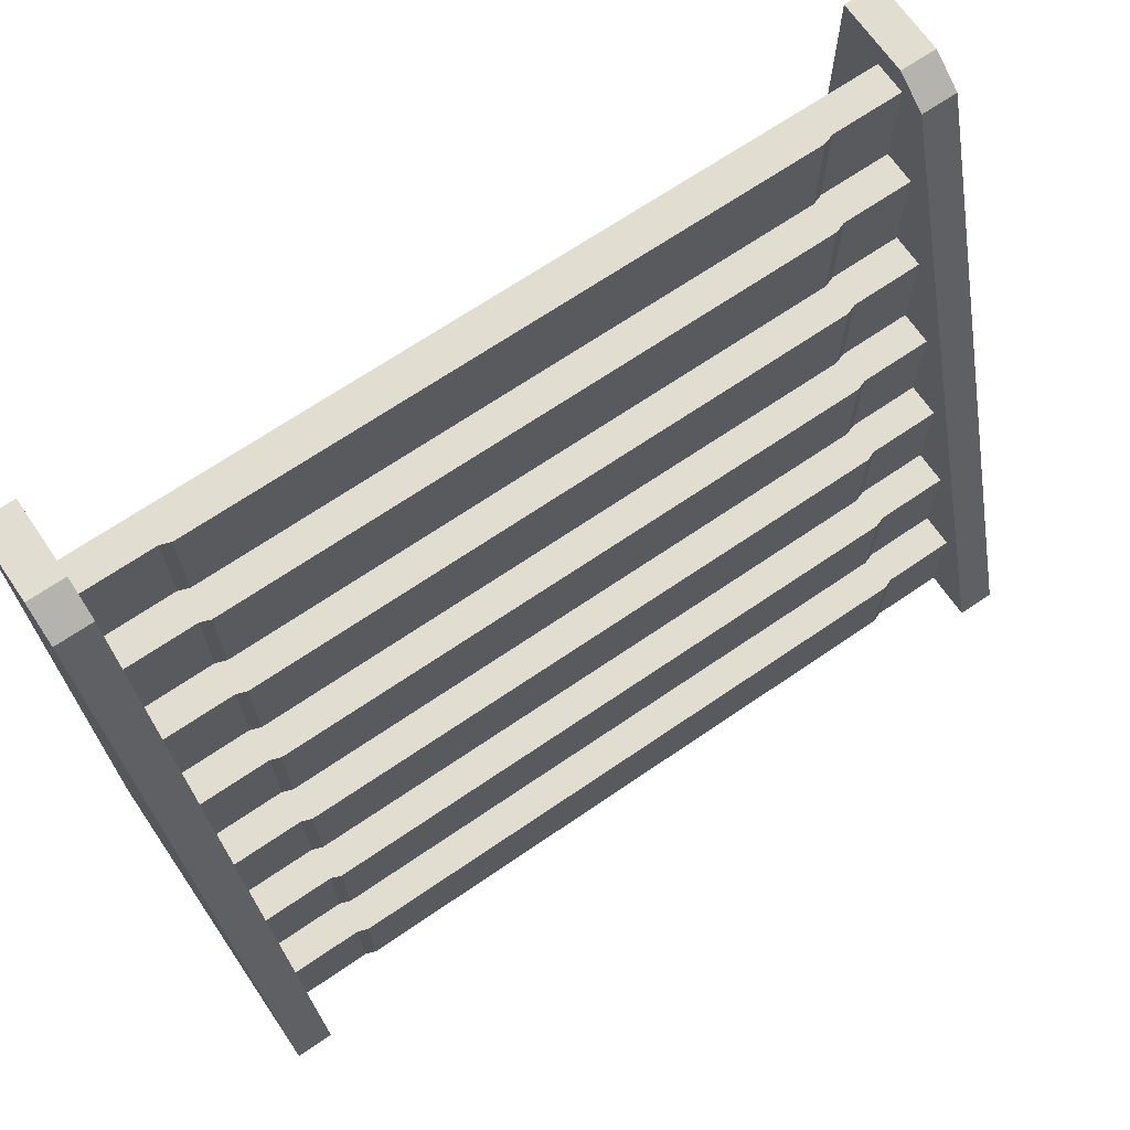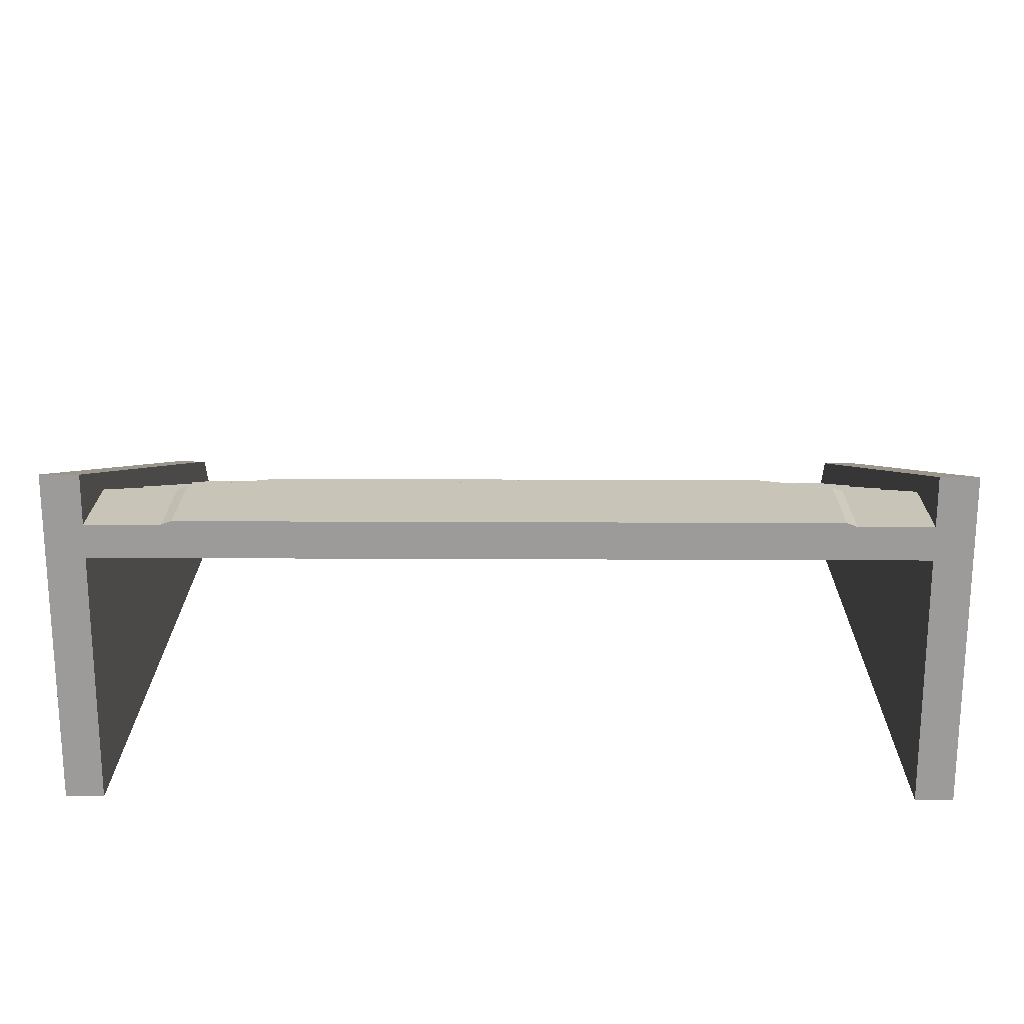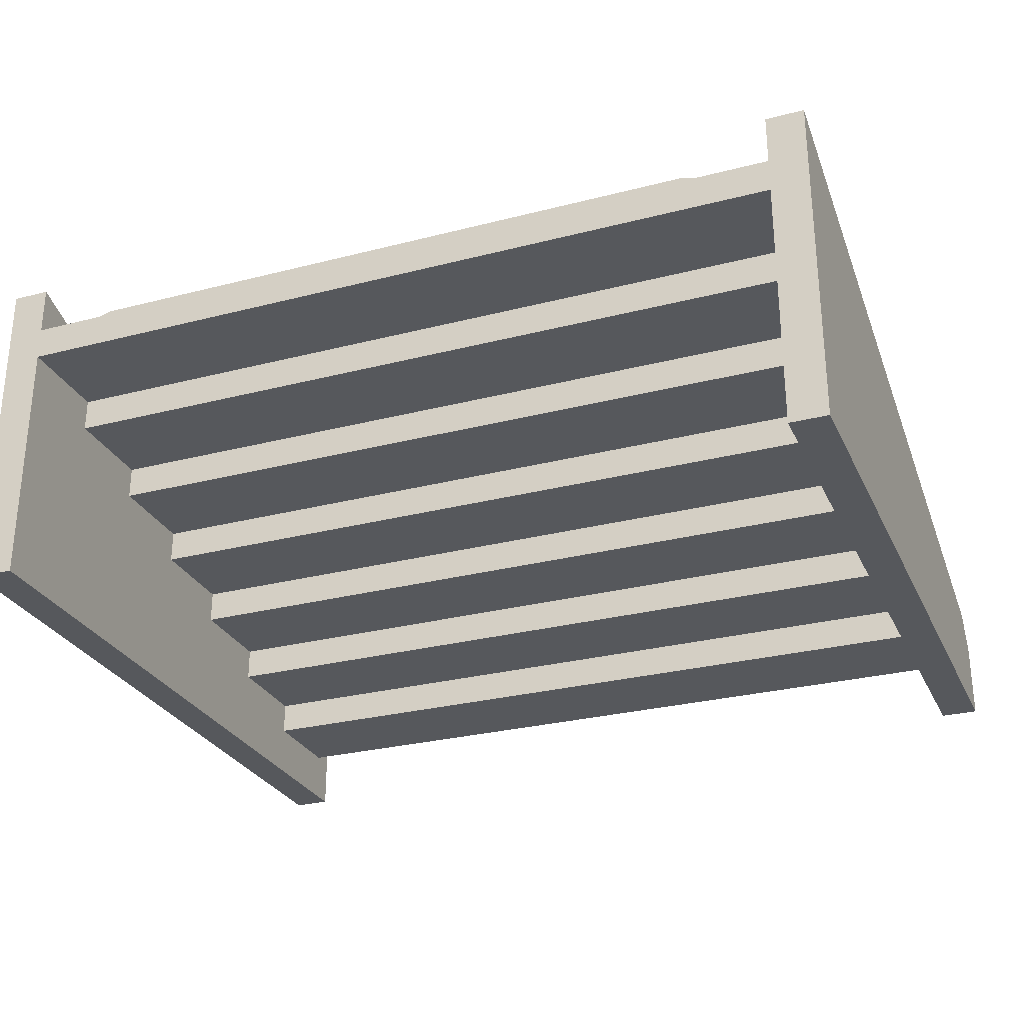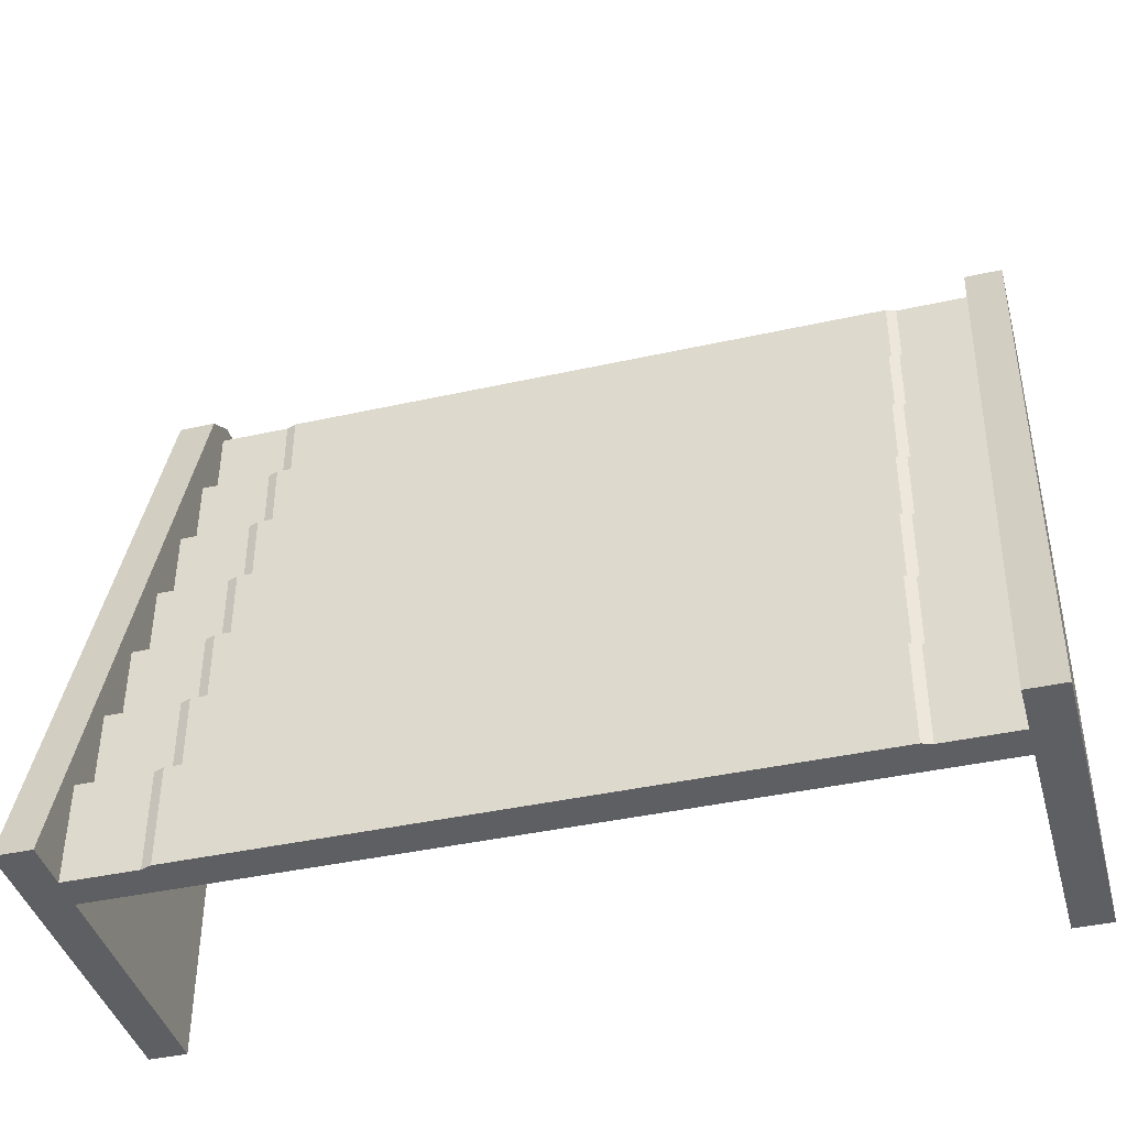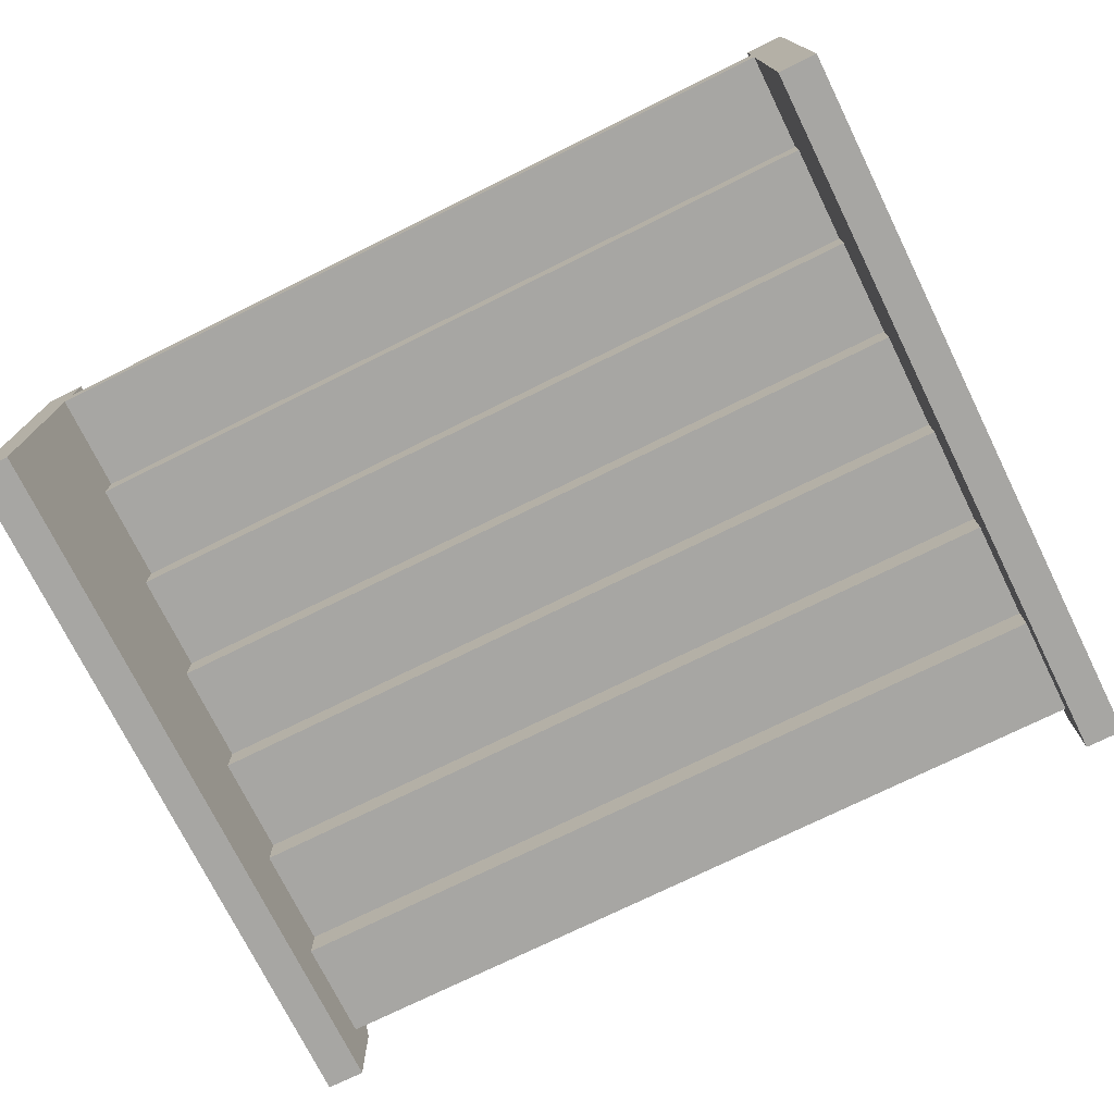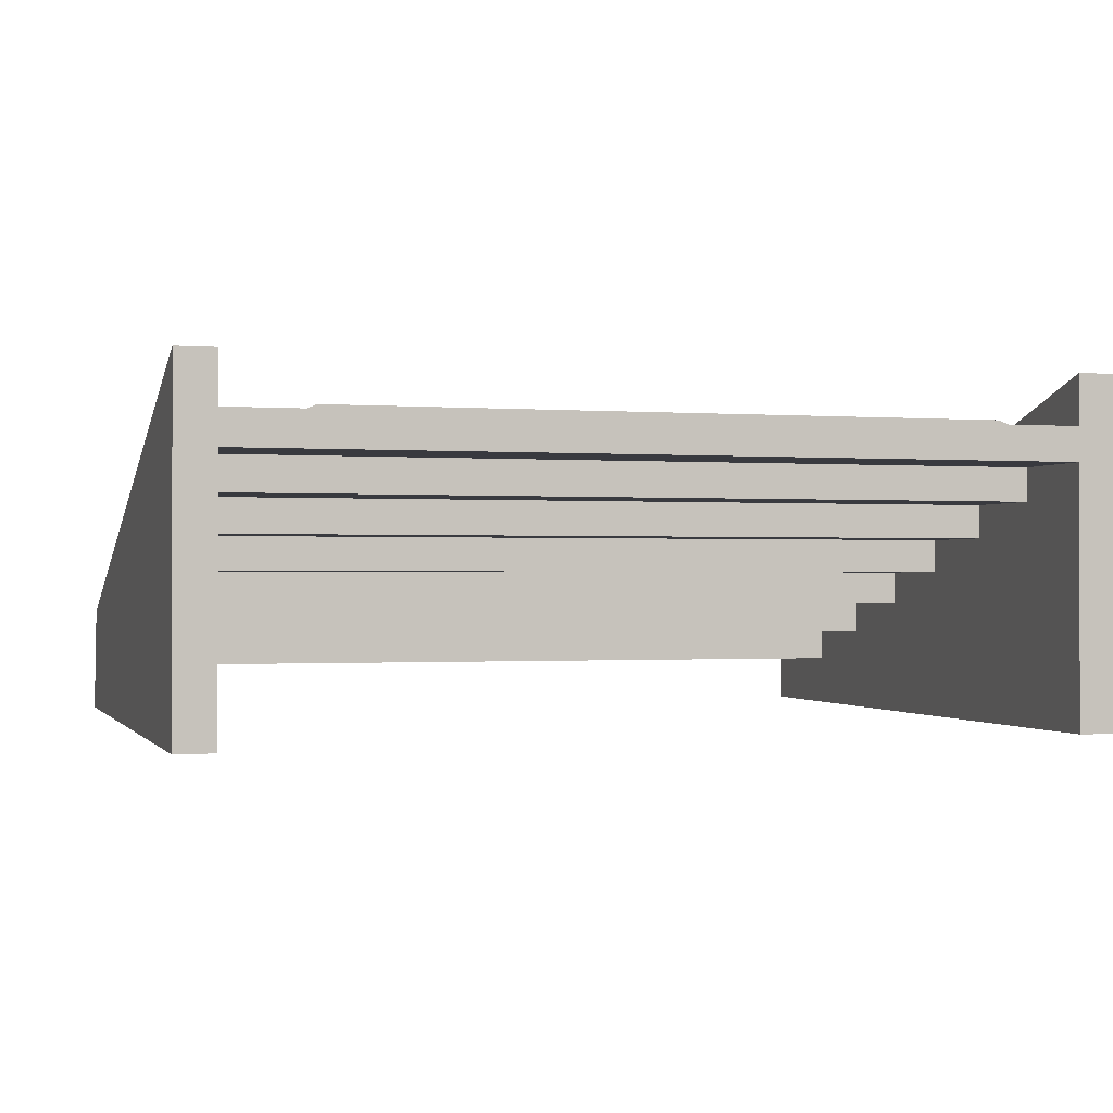
<metadata>
{"format":"obj","ext":"obj","renderer":"f3d","projection":"perspective","resolution":1024,"background":"white","views":[{"elev":68.4,"azim":145.6,"up":"+Z"},{"elev":20.2,"azim":-179.5,"up":"+Y"},{"elev":-28.1,"azim":-158.7,"up":"+Y"},{"elev":-41.3,"azim":-164.9,"up":"+Z"},{"elev":-74.2,"azim":-153.7,"up":"+Y"},{"elev":-0.7,"azim":163.3,"up":"+Y"}]}
</metadata>
<code>
o Staircase_Plane.319
v 1.775 -0.145 1e-06
v -1.775 -0.145 -1e-06
v 1.775 -0.145 0.4299
v -1.775 -0.145 0.4299
v 1.413 -0.145 0
v -1.413 -0.145 -0
v 1.413 -0.145 0.4299
v -1.413 -0.145 0.4299
v 1.775 0 1e-06
v -1.775 0 -1e-06
v 1.775 0 0.4299
v -1.775 0 0.4299
v 1.413 0 0
v -1.413 0 -0
v 1.413 0 0.4299
v -1.413 0 0.4299
v 1.369 -0.145 0
v -1.369 -0.145 -0
v 1.369 -0.145 0.4299
v -1.369 -0.145 0.4299
v 1.369 0.0161 0
v -1.369 0.0161 -0
v 1.369 0.0161 0.4299
v -1.369 0.0161 0.4299
v 1.775 -0.29 0.4299
v -1.775 -0.29 0.4299
v 1.775 -0.29 0.8598
v -1.775 -0.29 0.8598
v 1.413 -0.29 0.4299
v -1.413 -0.29 0.4299
v 1.413 -0.29 0.8598
v -1.413 -0.29 0.8598
v 1.775 -0.145 0.4299
v -1.775 -0.145 0.4299
v 1.775 -0.145 0.8598
v -1.775 -0.145 0.8598
v 1.413 -0.145 0.4299
v -1.413 -0.145 0.4299
v 1.413 -0.145 0.8598
v -1.413 -0.145 0.8598
v 1.369 -0.29 0.4299
v -1.369 -0.29 0.4299
v 1.369 -0.29 0.8598
v -1.369 -0.29 0.8598
v 1.369 -0.1289 0.4299
v -1.369 -0.1289 0.4299
v 1.369 -0.1289 0.8598
v -1.369 -0.1289 0.8598
v 1.775 -0.435 0.8598
v -1.775 -0.435 0.8598
v 1.775 -0.435 1.29
v -1.775 -0.435 1.29
v 1.413 -0.435 0.8598
v -1.413 -0.435 0.8598
v 1.413 -0.435 1.29
v -1.413 -0.435 1.29
v 1.775 -0.29 0.8598
v -1.775 -0.29 0.8598
v 1.775 -0.29 1.29
v -1.775 -0.29 1.29
v 1.413 -0.29 0.8598
v -1.413 -0.29 0.8598
v 1.413 -0.29 1.29
v -1.413 -0.29 1.29
v 1.369 -0.435 0.8598
v -1.369 -0.435 0.8598
v 1.369 -0.435 1.29
v -1.369 -0.435 1.29
v 1.369 -0.2739 0.8598
v -1.369 -0.2739 0.8598
v 1.369 -0.2739 1.29
v -1.369 -0.2739 1.29
v 1.775 -0.58 1.29
v -1.775 -0.58 1.29
v 1.775 -0.58 1.72
v -1.775 -0.58 1.72
v 1.413 -0.58 1.29
v -1.413 -0.58 1.29
v 1.413 -0.58 1.72
v -1.413 -0.58 1.72
v 1.775 -0.435 1.29
v -1.775 -0.435 1.29
v 1.775 -0.435 1.72
v -1.775 -0.435 1.72
v 1.413 -0.435 1.29
v -1.413 -0.435 1.29
v 1.413 -0.435 1.72
v -1.413 -0.435 1.72
v 1.369 -0.58 1.29
v -1.369 -0.58 1.29
v 1.369 -0.58 1.72
v -1.369 -0.58 1.72
v 1.369 -0.4189 1.29
v -1.369 -0.4189 1.29
v 1.369 -0.4189 1.72
v -1.369 -0.4189 1.72
v 1.775 -0.725 1.72
v -1.775 -0.725 1.72
v 1.775 -0.725 2.149
v -1.775 -0.725 2.149
v 1.413 -0.725 1.72
v -1.413 -0.725 1.72
v 1.413 -0.725 2.149
v -1.413 -0.725 2.149
v 1.775 -0.58 1.72
v -1.775 -0.58 1.72
v 1.775 -0.58 2.149
v -1.775 -0.58 2.149
v 1.413 -0.58 1.72
v -1.413 -0.58 1.72
v 1.413 -0.58 2.149
v -1.413 -0.58 2.149
v 1.369 -0.725 1.72
v -1.369 -0.725 1.72
v 1.369 -0.725 2.149
v -1.369 -0.725 2.149
v 1.369 -0.5639 1.72
v -1.369 -0.5639 1.72
v 1.369 -0.5639 2.149
v -1.369 -0.5639 2.149
v 1.775 -0.87 2.149
v -1.775 -0.87 2.149
v 1.775 -0.87 2.579
v -1.775 -0.87 2.579
v 1.413 -0.87 2.149
v -1.413 -0.87 2.149
v 1.413 -0.87 2.579
v -1.413 -0.87 2.579
v 1.775 -0.725 2.149
v -1.775 -0.725 2.149
v 1.775 -0.725 2.579
v -1.775 -0.725 2.579
v 1.413 -0.725 2.149
v -1.413 -0.725 2.149
v 1.413 -0.725 2.579
v -1.413 -0.725 2.579
v 1.369 -0.87 2.149
v -1.369 -0.87 2.149
v 1.369 -0.87 2.579
v -1.369 -0.87 2.579
v 1.369 -0.7089 2.149
v -1.369 -0.7089 2.149
v 1.369 -0.7089 2.579
v -1.369 -0.7089 2.579
v 1.775 -1.015 2.579
v -1.775 -1.015 2.579
v 1.775 -1.015 3.009
v -1.775 -1.015 3.009
v 1.413 -1.015 2.579
v -1.413 -1.015 2.579
v 1.413 -1.015 3.009
v -1.413 -1.015 3.009
v 1.775 -0.87 2.579
v -1.775 -0.87 2.579
v 1.775 -0.87 3.009
v -1.775 -0.87 3.009
v 1.413 -0.87 2.579
v -1.413 -0.87 2.579
v 1.413 -0.87 3.009
v -1.413 -0.87 3.009
v 1.369 -1.015 2.579
v -1.369 -1.015 2.579
v 1.369 -1.015 3.009
v -1.369 -1.015 3.009
v 1.369 -0.8539 2.579
v -1.369 -0.8539 2.579
v 1.369 -0.8539 3.009
v -1.369 -0.8539 3.009
v -1.728 -1.239 -1e-06
v -1.728 -1.239 3.112
v -1.728 0.2145 -1e-06
v -1.891 -1.239 -1e-06
v -1.891 -1.239 3.112
v -1.891 0.2145 -1e-06
v -1.728 -0.7537 3.012
v -1.728 -0.8998 3.112
v -1.891 -0.8998 3.112
v -1.891 -0.7537 3.012
v 1.728 -1.239 1e-06
v 1.728 -1.239 3.112
v 1.728 0.2145 1e-06
v 1.891 -1.239 1e-06
v 1.891 -1.239 3.112
v 1.891 0.2145 1e-06
v 1.728 -0.7537 3.012
v 1.728 -0.8998 3.112
v 1.891 -0.8998 3.112
v 1.891 -0.7537 3.012
f 20 19 23 24
f 17 18 22 21
f 23 21 22 24
f 19 20 18 17
f 44 43 47 48
f 41 42 46 45
f 47 45 46 48
f 43 44 42 41
f 68 67 71 72
f 65 66 70 69
f 71 69 70 72
f 67 68 66 65
f 92 91 95 96
f 89 90 94 93
f 95 93 94 96
f 91 92 90 89
f 116 115 119 120
f 113 114 118 117
f 119 117 118 120
f 115 116 114 113
f 140 139 143 144
f 137 138 142 141
f 143 141 142 144
f 139 140 138 137
f 164 163 167 168
f 161 162 166 165
f 167 165 166 168
f 163 164 162 161
f 20 8 6 18
f 24 22 14 16
f 18 6 14 22
f 19 7 15 23
f 8 20 24 16
f 5 17 21 13
f 15 13 21 23
f 7 19 17 5
f 44 32 30 42
f 48 46 38 40
f 42 30 38 46
f 43 31 39 47
f 32 44 48 40
f 29 41 45 37
f 39 37 45 47
f 31 43 41 29
f 68 56 54 66
f 72 70 62 64
f 66 54 62 70
f 67 55 63 71
f 56 68 72 64
f 53 65 69 61
f 63 61 69 71
f 55 67 65 53
f 92 80 78 90
f 96 94 86 88
f 90 78 86 94
f 91 79 87 95
f 80 92 96 88
f 77 89 93 85
f 87 85 93 95
f 79 91 89 77
f 116 104 102 114
f 120 118 110 112
f 114 102 110 118
f 115 103 111 119
f 104 116 120 112
f 101 113 117 109
f 111 109 117 119
f 103 115 113 101
f 140 128 126 138
f 144 142 134 136
f 138 126 134 142
f 139 127 135 143
f 128 140 144 136
f 125 137 141 133
f 135 133 141 143
f 127 139 137 125
f 164 152 150 162
f 168 166 158 160
f 162 150 158 166
f 163 151 159 167
f 152 164 168 160
f 149 161 165 157
f 159 157 165 167
f 151 163 161 149
f 8 4 2 6
f 3 7 5 1
f 16 14 10 12
f 11 9 13 15
f 6 2 10 14
f 4 8 16 12
f 1 5 13 9
f 7 3 11 15
f 32 28 26 30
f 27 31 29 25
f 40 38 34 36
f 35 33 37 39
f 30 26 34 38
f 28 32 40 36
f 25 29 37 33
f 31 27 35 39
f 56 52 50 54
f 51 55 53 49
f 64 62 58 60
f 59 57 61 63
f 54 50 58 62
f 52 56 64 60
f 49 53 61 57
f 55 51 59 63
f 80 76 74 78
f 75 79 77 73
f 88 86 82 84
f 83 81 85 87
f 78 74 82 86
f 76 80 88 84
f 73 77 85 81
f 79 75 83 87
f 104 100 98 102
f 99 103 101 97
f 112 110 106 108
f 107 105 109 111
f 102 98 106 110
f 100 104 112 108
f 97 101 109 105
f 103 99 107 111
f 128 124 122 126
f 123 127 125 121
f 136 134 130 132
f 131 129 133 135
f 126 122 130 134
f 124 128 136 132
f 121 125 133 129
f 127 123 131 135
f 152 148 146 150
f 147 151 149 145
f 160 158 154 156
f 155 153 157 159
f 150 146 154 158
f 148 152 160 156
f 145 149 157 153
f 151 147 155 159
f 170 176 177 173
f 171 169 172 174
f 169 170 173 172
f 172 173 177 178 174
f 169 171 175 176 170
f 175 178 177 176
f 175 171 174 178
f 180 183 187 186
f 181 184 182 179
f 179 182 183 180
f 182 184 188 187 183
f 179 180 186 185 181
f 185 186 187 188
f 185 188 184 181

</code>
